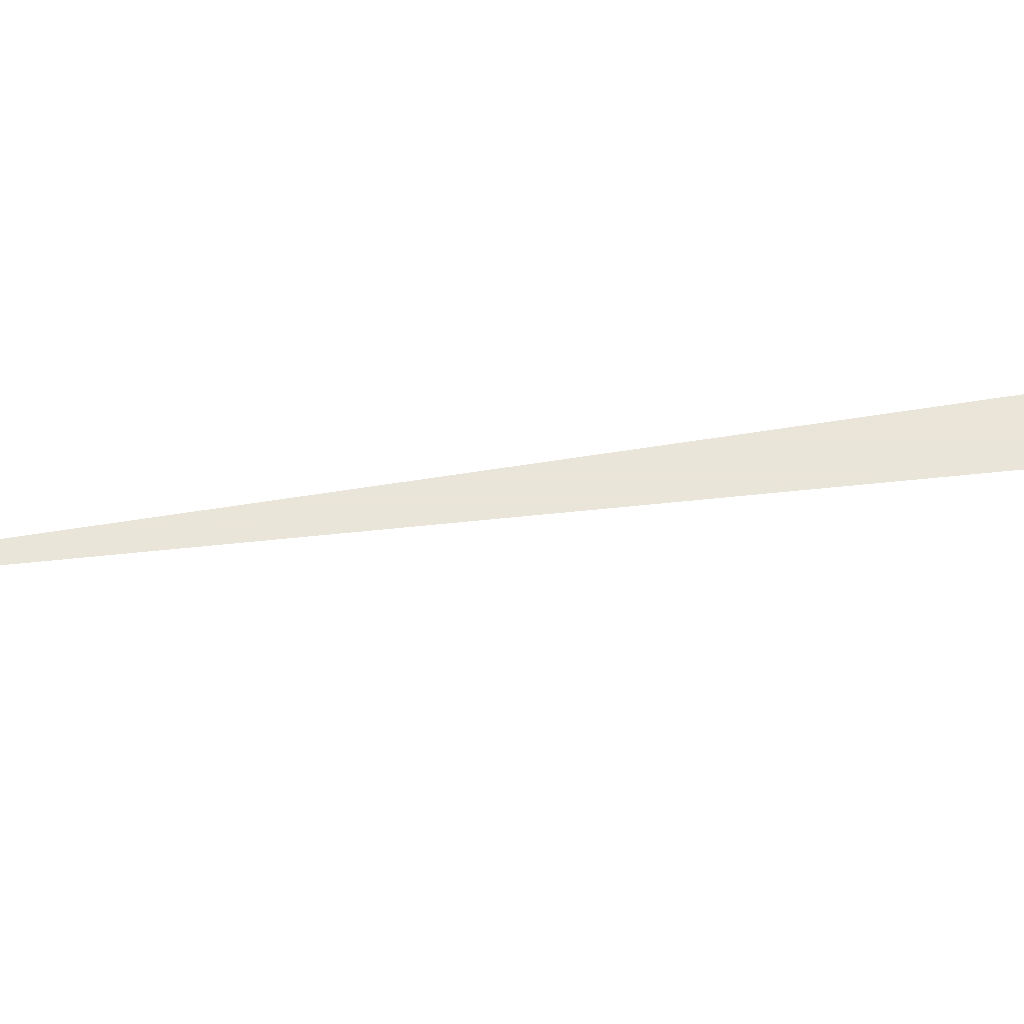
<metadata>
{"format":"obj","ext":"obj","renderer":"f3d","projection":"perspective","resolution":1024,"background":"white","views":[{"elev":58.6,"azim":63.7,"up":"+Z"}]}
</metadata>
<code>
v  -167.4  -508.1  0
v  66.39  264.8  0
v  109.4  250.5  0
f 1 2 3

</code>
